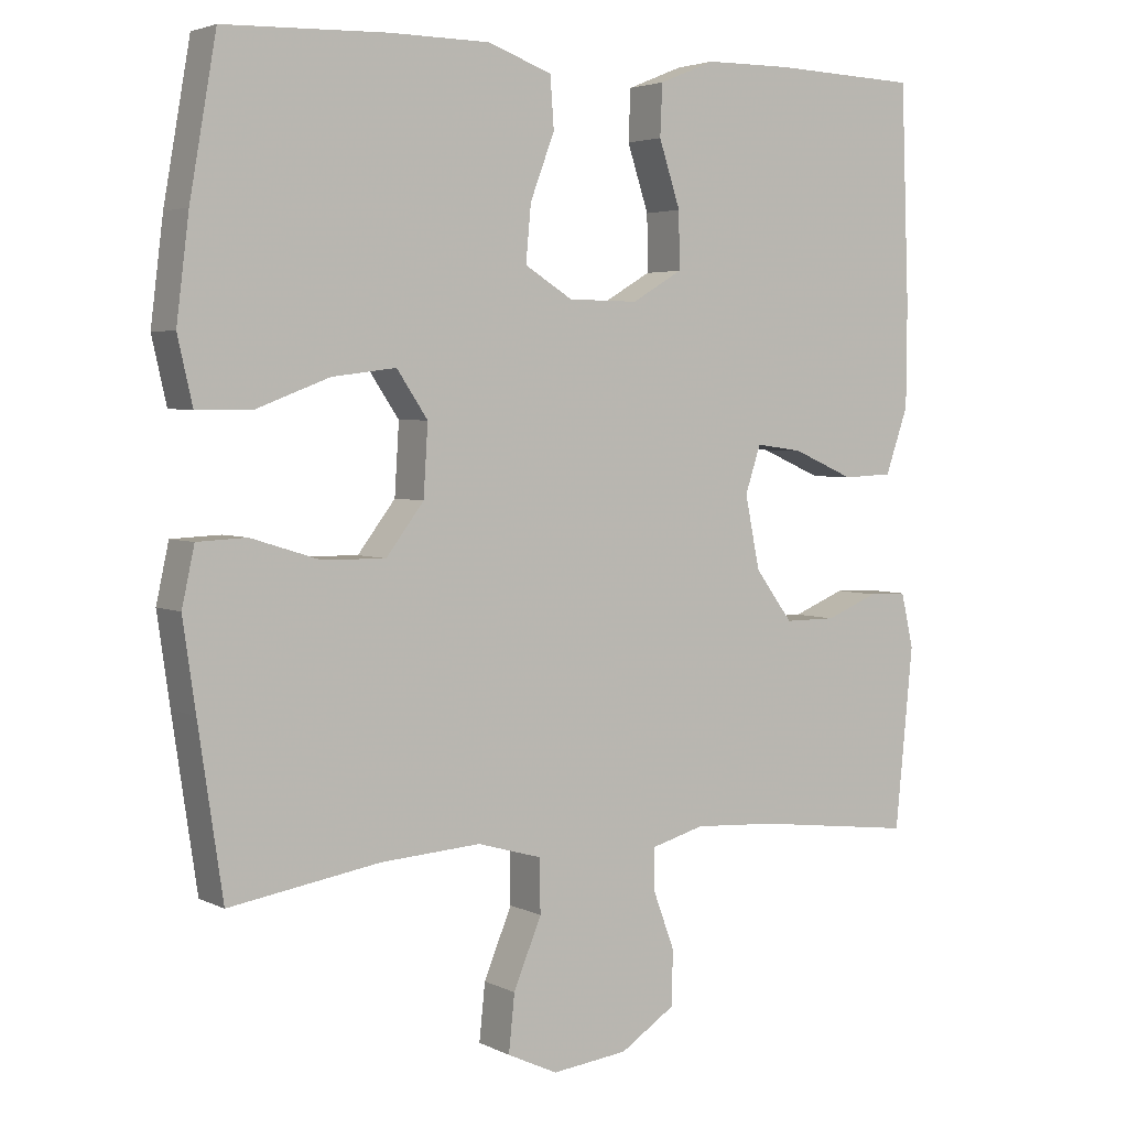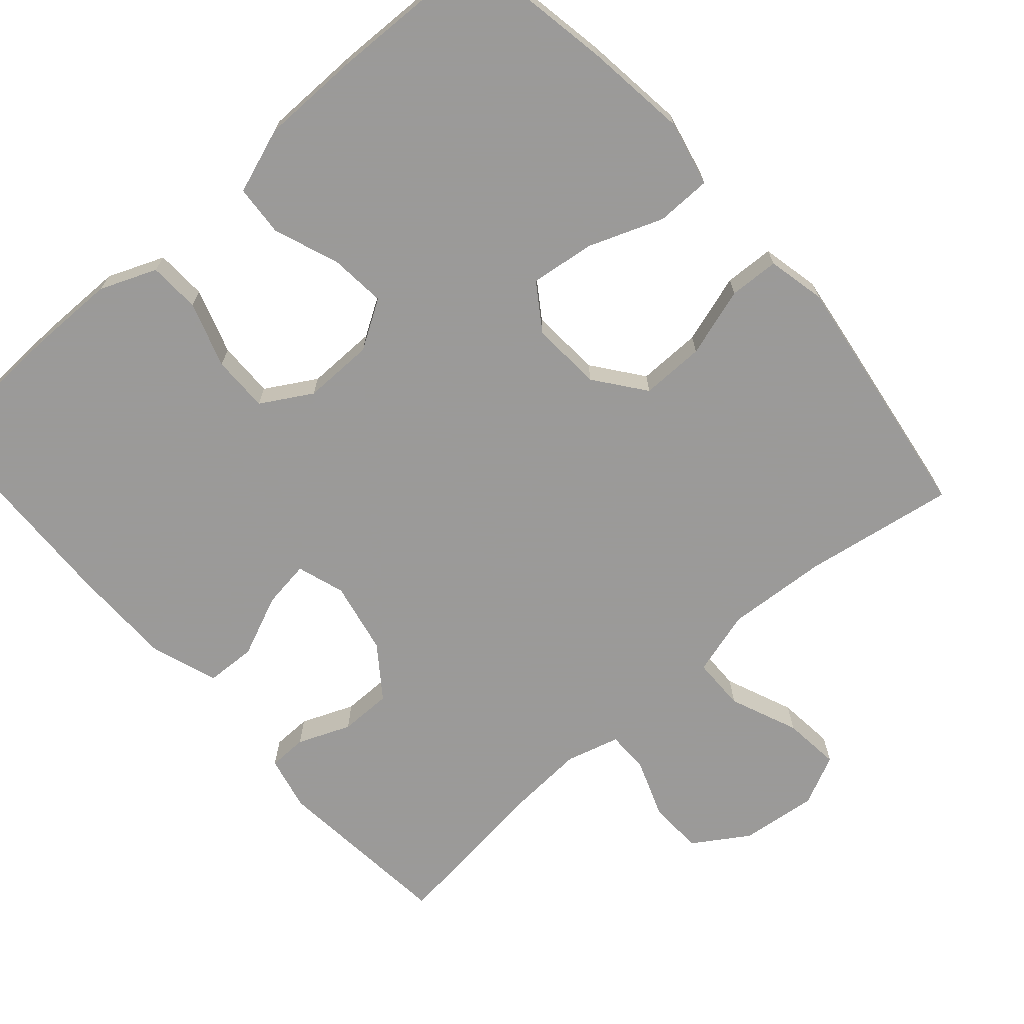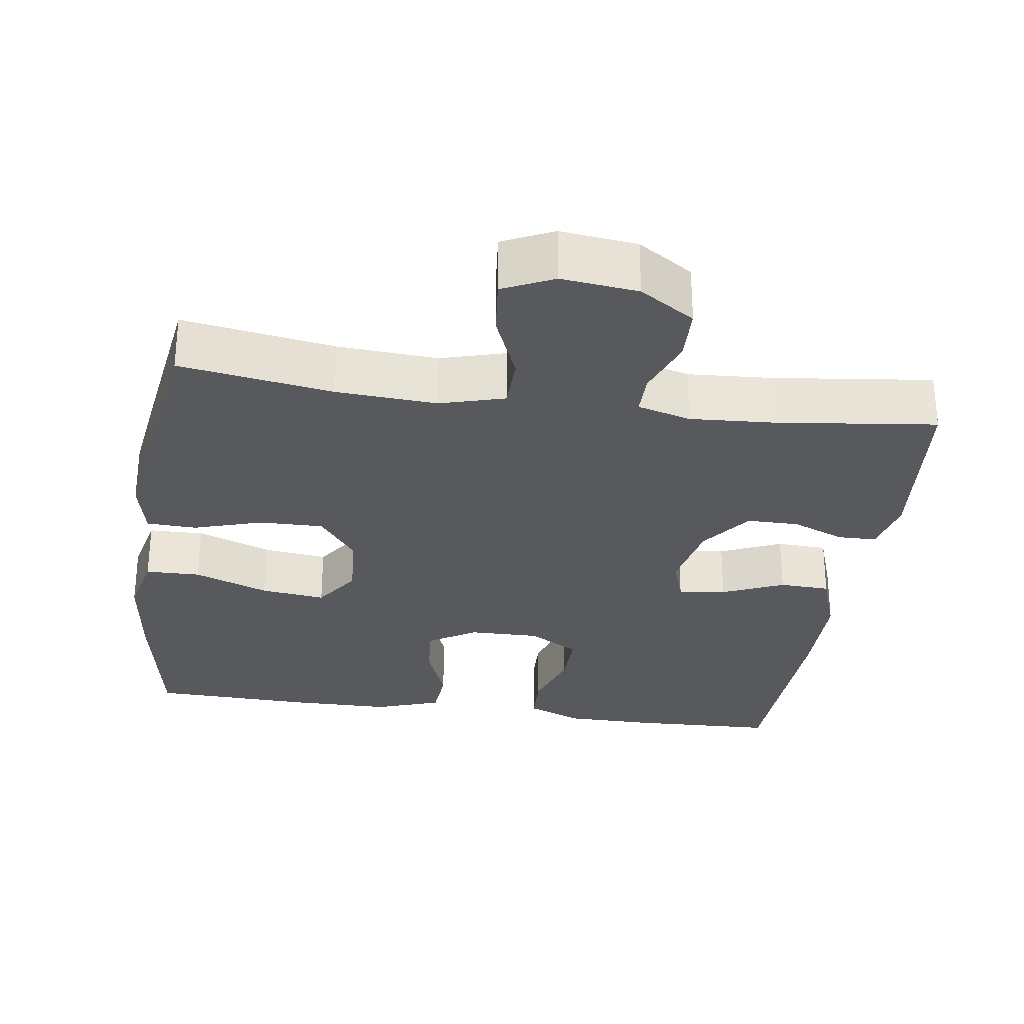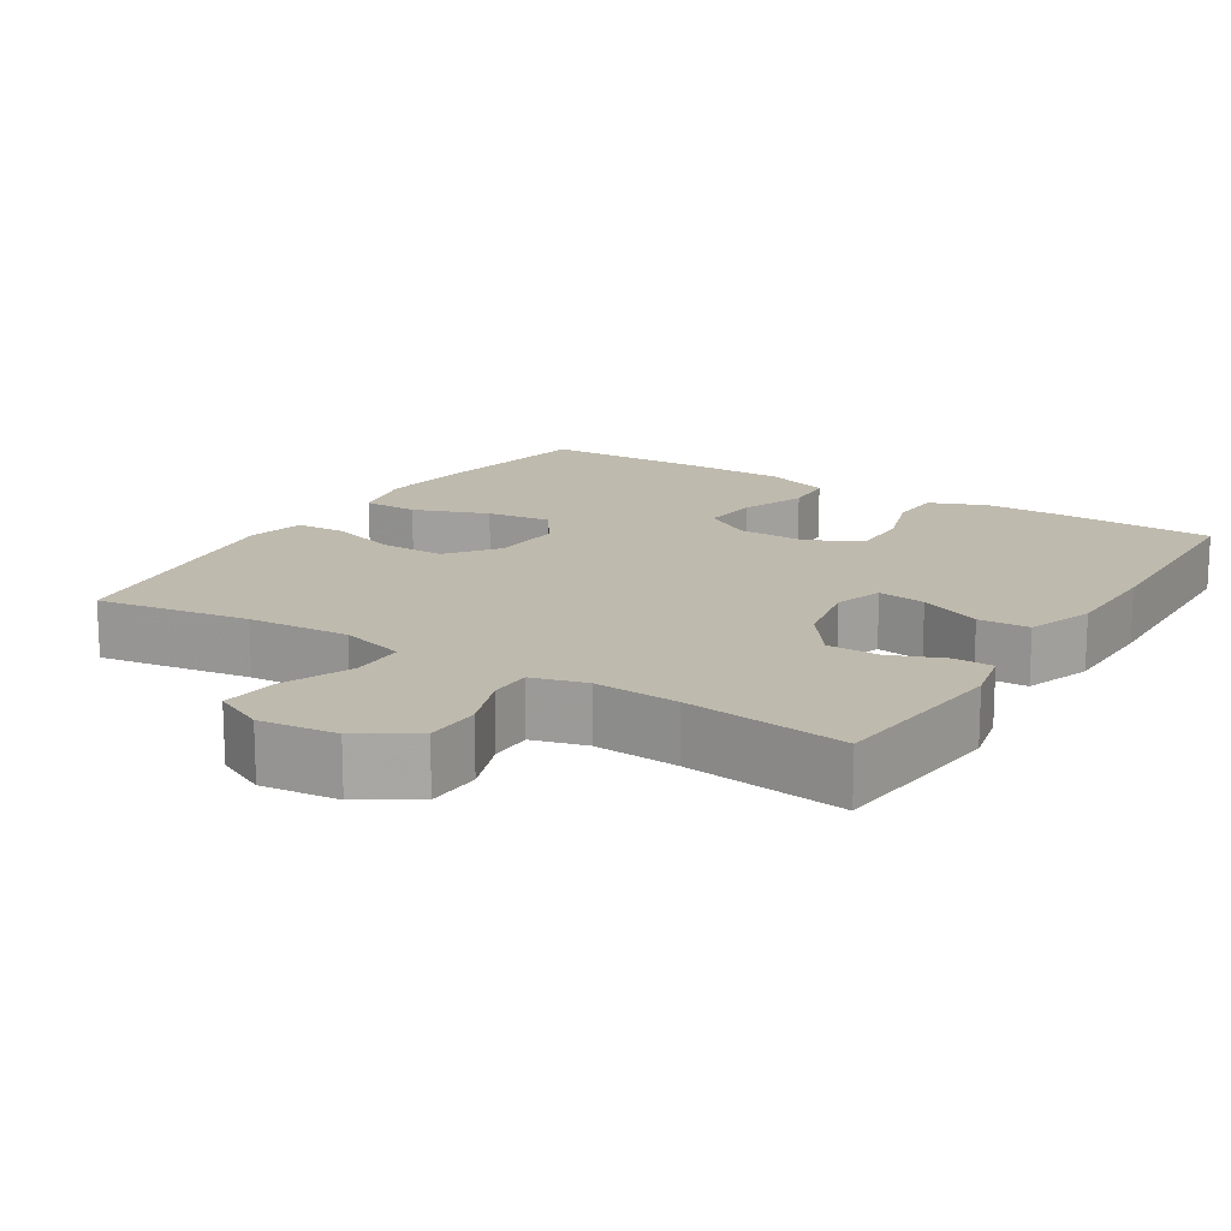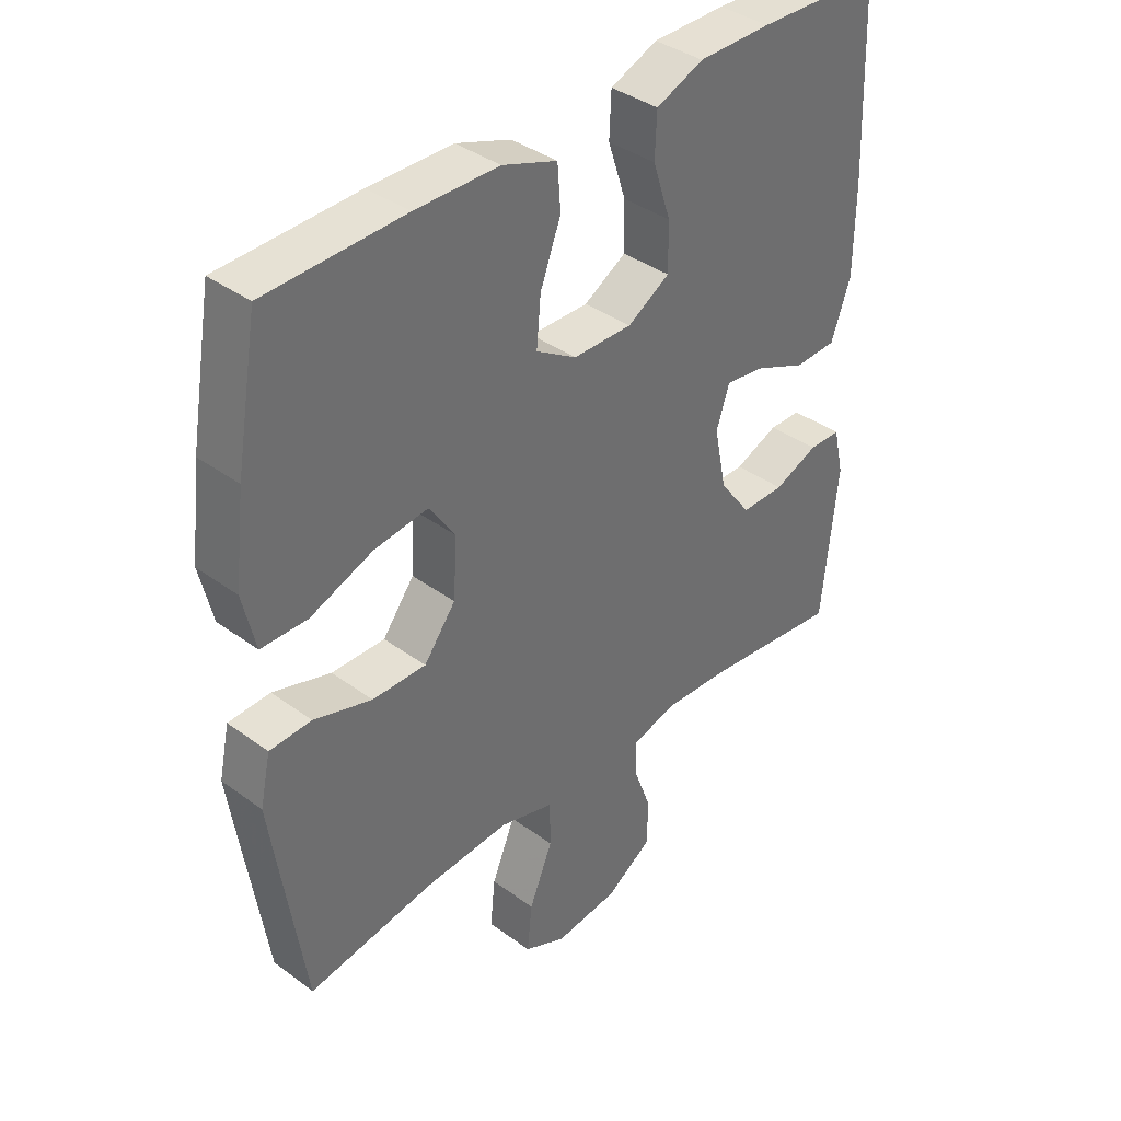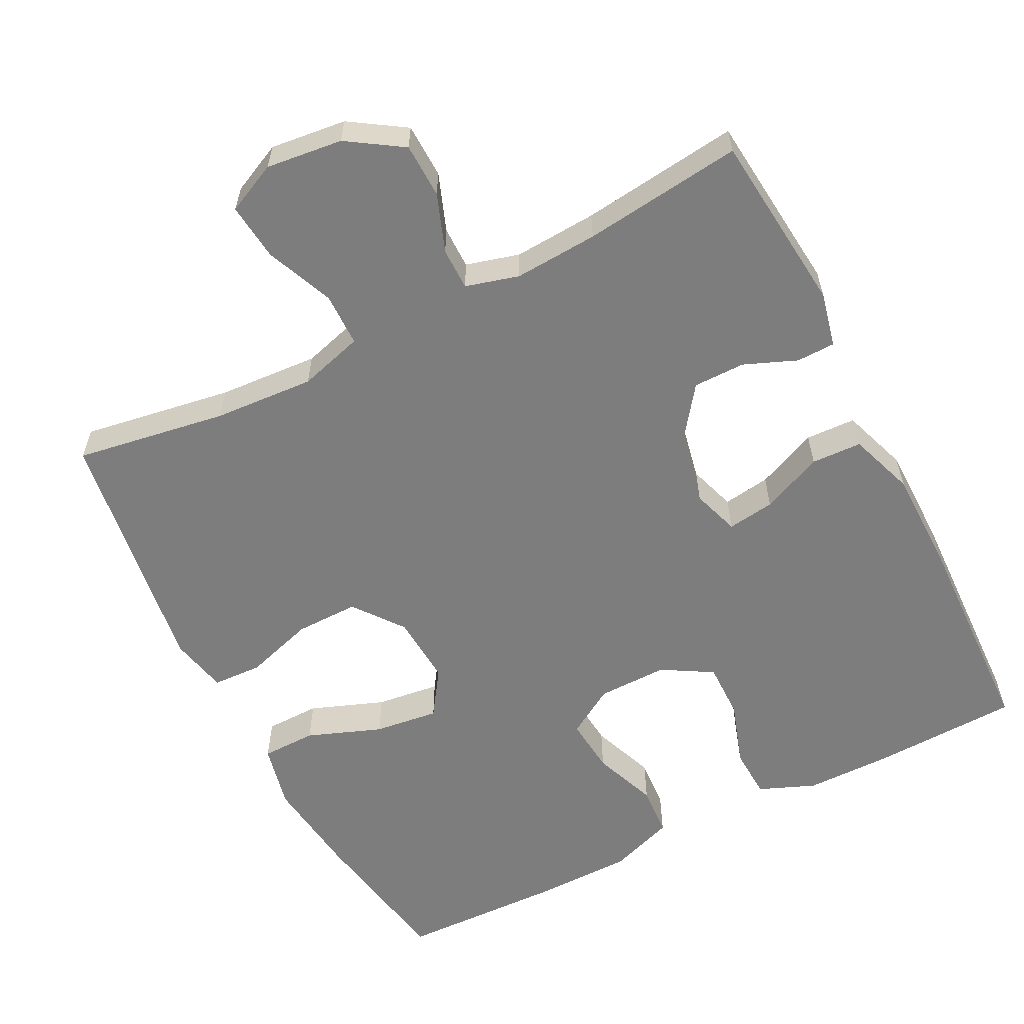
<metadata>
{"format":"obj","ext":"obj","renderer":"f3d","projection":"perspective","resolution":1024,"background":"white","views":[{"elev":3.8,"azim":147.0,"up":"+Z"},{"elev":-69.5,"azim":41.4,"up":"+Y"},{"elev":-29.3,"azim":171.8,"up":"+Y"},{"elev":15.7,"azim":-147.8,"up":"+Y"},{"elev":38.2,"azim":132.9,"up":"+Z"},{"elev":-59.1,"azim":-152.9,"up":"+Y"}]}
</metadata>
<code>
v -0.5 0.07 0.5
v -0.302 0.07 0.507
v -0.185 0.07 0.506
v -0.109 0.07 0.475
v -0.106 0.07 0.406
v -0.135 0.07 0.318
v -0.136 0.07 0.242
v -0.068 0.07 0.202
v 0.027 0.07 0.203
v 0.092 0.07 0.243
v 0.085 0.07 0.319
v 0.052 0.07 0.406
v 0.057 0.07 0.475
v 0.145 0.07 0.506
v 0.279 0.07 0.507
v 0.5 0.07 0.5
v 0.536 0.07 0.295
v 0.553 0.07 0.158
v 0.533 0.07 0.07
v 0.459 0.07 0.069
v 0.359 0.07 0.107
v 0.272 0.07 0.118
v 0.23 0.07 0.056
v 0.236 0.07 -0.039
v 0.287 0.07 -0.106
v 0.373 0.07 -0.105
v 0.466 0.07 -0.076
v 0.533 0.07 -0.079
v 0.55 0.07 -0.157
v 0.533 0.07 -0.276
v 0.5 0.07 -0.5
v 0.296 0.07 -0.467
v 0.16 0.07 -0.458
v 0.073 0.07 -0.483
v 0.072 0.07 -0.555
v 0.11 0.07 -0.647
v 0.118 0.07 -0.724
v 0.05 0.07 -0.756
v -0.053 0.07 -0.744
v -0.127 0.07 -0.696
v -0.129 0.07 -0.622
v -0.1 0.07 -0.544
v -0.1 0.07 -0.487
v -0.172 0.07 -0.467
v -0.285 0.07 -0.474
v -0.5 0.07 -0.5
v -0.524 0.07 -0.255
v -0.507 0.07 -0.181
v -0.455 0.07 -0.18
v -0.384 0.07 -0.209
v -0.314 0.07 -0.209
v -0.263 0.07 -0.14
v -0.243 0.07 -0.042
v -0.264 0.07 0.022
v -0.328 0.07 0.013
v -0.411 0.07 -0.023
v -0.479 0.07 -0.02
v -0.51 0.07 0.069
v -0.511 0.07 0.207
v -0.5 0 0.5
v -0.302 0 0.507
v -0.185 0 0.506
v -0.109 0 0.475
v -0.106 0 0.406
v -0.135 0 0.318
v -0.136 0 0.242
v -0.068 0 0.202
v 0.027 0 0.203
v 0.092 0 0.243
v 0.085 0 0.319
v 0.052 0 0.406
v 0.057 0 0.475
v 0.145 0 0.506
v 0.279 0 0.507
v 0.5 0 0.5
v 0.536 0 0.295
v 0.553 0 0.158
v 0.533 0 0.07
v 0.459 0 0.069
v 0.359 0 0.107
v 0.272 0 0.118
v 0.23 0 0.056
v 0.236 0 -0.039
v 0.287 0 -0.106
v 0.373 0 -0.105
v 0.466 0 -0.076
v 0.533 0 -0.079
v 0.55 0 -0.157
v 0.533 0 -0.276
v 0.5 0 -0.5
v 0.296 0 -0.467
v 0.16 0 -0.458
v 0.073 0 -0.483
v 0.072 0 -0.555
v 0.11 0 -0.647
v 0.118 0 -0.724
v 0.05 0 -0.756
v -0.053 0 -0.744
v -0.127 0 -0.696
v -0.129 0 -0.622
v -0.1 0 -0.544
v -0.1 0 -0.487
v -0.172 0 -0.467
v -0.285 0 -0.474
v -0.5 0 -0.5
v -0.524 0 -0.255
v -0.507 0 -0.181
v -0.455 0 -0.18
v -0.384 0 -0.209
v -0.314 0 -0.209
v -0.263 0 -0.14
v -0.243 0 -0.042
v -0.264 0 0.022
v -0.328 0 0.013
v -0.411 0 -0.023
v -0.479 0 -0.02
v -0.51 0 0.069
v -0.511 0 0.207
f 4 5 6
f 3 4 6
f 2 3 6
f 1 2 6
f 59 1 6
f 58 59 6
f 57 58 6
f 56 57 6
f 55 56 6
f 54 55 6 7
f 53 54 7 8
f 52 53 8 9
f 51 52 9 10
f 48 49 50
f 47 48 50
f 46 47 50
f 45 46 50
f 44 45 50 51
f 43 44 51 10
f 40 41 42
f 39 40 42
f 38 39 42
f 37 38 42
f 36 37 42
f 35 36 42
f 34 35 42 43
f 33 34 43 10
f 30 31 32
f 29 30 32
f 28 29 32
f 27 28 32
f 26 27 32
f 25 26 32 33
f 24 25 33
f 33 10 11
f 24 33 11
f 23 24 11
f 19 20 21
f 18 19 21
f 17 18 21
f 16 17 21
f 15 16 21
f 14 15 21
f 13 14 21
f 12 13 21
f 11 12 21
f 11 21 22
f 11 22 23
f 65 64 63
f 65 63 62
f 65 62 61
f 65 61 60
f 65 60 118
f 65 118 117
f 65 117 116
f 65 116 115
f 65 115 114
f 66 65 114 113
f 67 66 113 112
f 68 67 112 111
f 69 68 111 110
f 109 108 107
f 109 107 106
f 109 106 105
f 109 105 104
f 110 109 104 103
f 69 110 103 102
f 101 100 99
f 101 99 98
f 101 98 97
f 101 97 96
f 101 96 95
f 101 95 94
f 102 101 94 93
f 69 102 93 92
f 91 90 89
f 91 89 88
f 91 88 87
f 91 87 86
f 91 86 85
f 92 91 85 84
f 92 84 83
f 70 69 92
f 70 92 83
f 70 83 82
f 80 79 78
f 80 78 77
f 80 77 76
f 80 76 75
f 80 75 74
f 80 74 73
f 80 73 72
f 80 72 71
f 80 71 70
f 81 80 70
f 82 81 70
f 1 60 61 2
f 2 61 62 3
f 3 62 63 4
f 4 63 64 5
f 5 64 65 6
f 6 65 66 7
f 7 66 67 8
f 8 67 68 9
f 9 68 69 10
f 10 69 70 11
f 11 70 71 12
f 12 71 72 13
f 13 72 73 14
f 14 73 74 15
f 15 74 75 16
f 16 75 76 17
f 17 76 77 18
f 18 77 78 19
f 19 78 79 20
f 20 79 80 21
f 21 80 81 22
f 22 81 82 23
f 23 82 83 24
f 24 83 84 25
f 25 84 85 26
f 26 85 86 27
f 27 86 87 28
f 28 87 88 29
f 29 88 89 30
f 30 89 90 31
f 31 90 91 32
f 32 91 92 33
f 33 92 93 34
f 34 93 94 35
f 35 94 95 36
f 36 95 96 37
f 37 96 97 38
f 38 97 98 39
f 39 98 99 40
f 40 99 100 41
f 41 100 101 42
f 42 101 102 43
f 43 102 103 44
f 44 103 104 45
f 45 104 105 46
f 46 105 106 47
f 47 106 107 48
f 48 107 108 49
f 49 108 109 50
f 50 109 110 51
f 51 110 111 52
f 52 111 112 53
f 53 112 113 54
f 54 113 114 55
f 55 114 115 56
f 56 115 116 57
f 57 116 117 58
f 58 117 118 59
f 59 118 60 1

</code>
